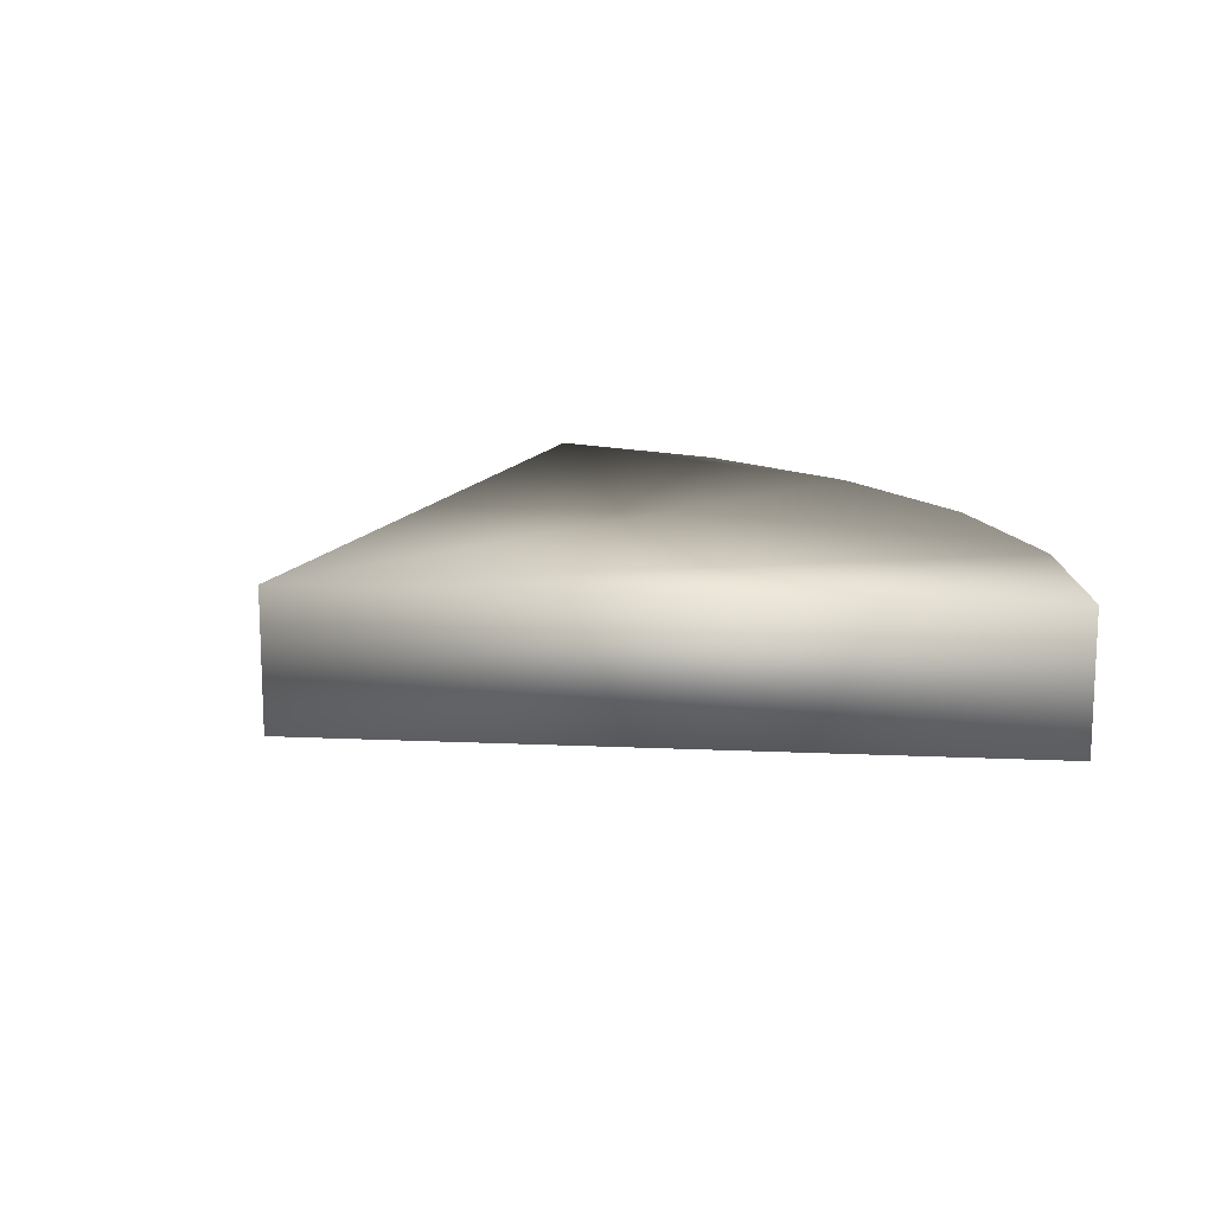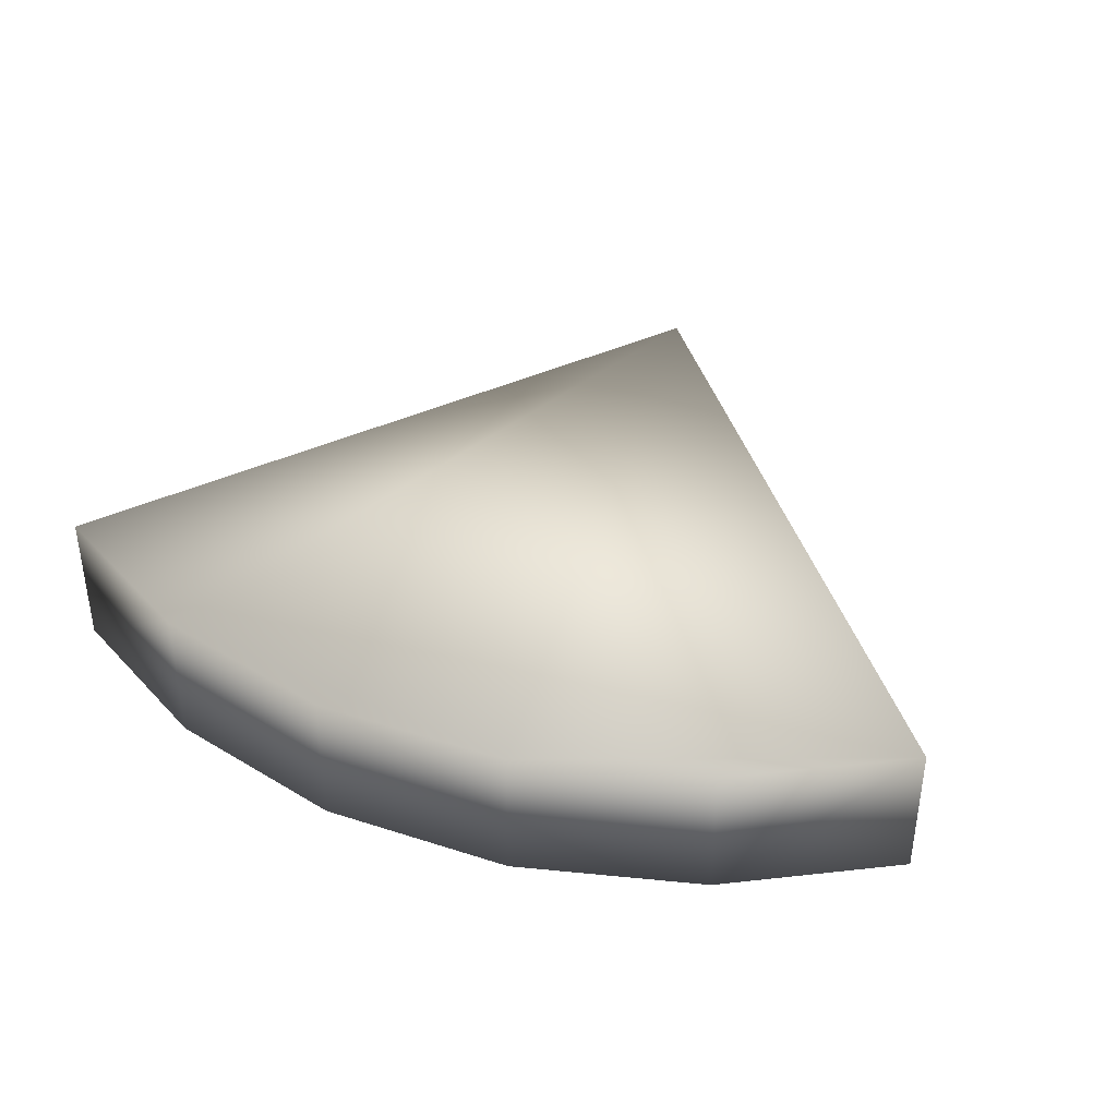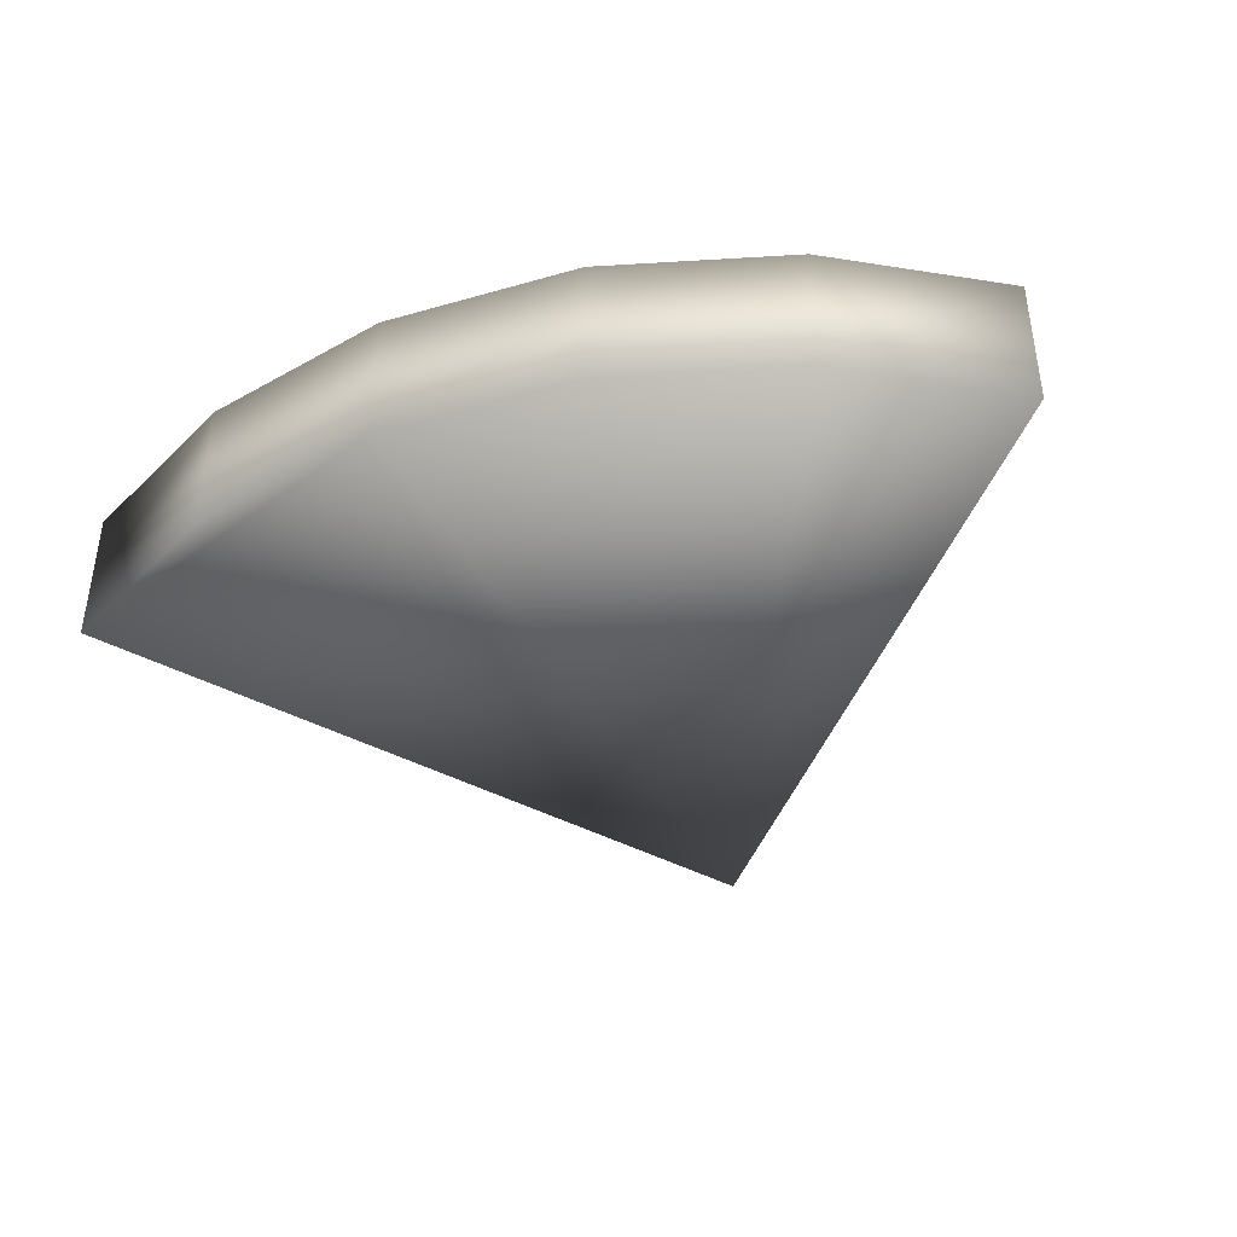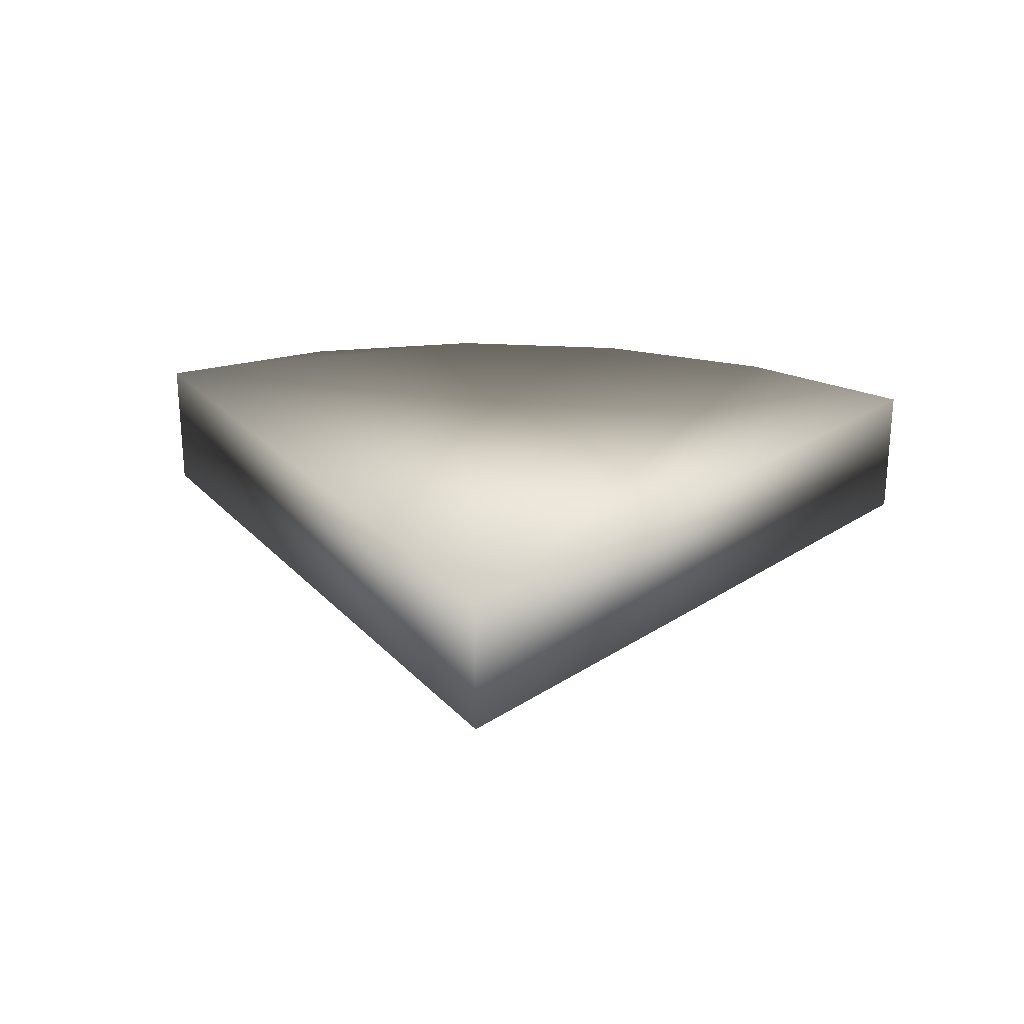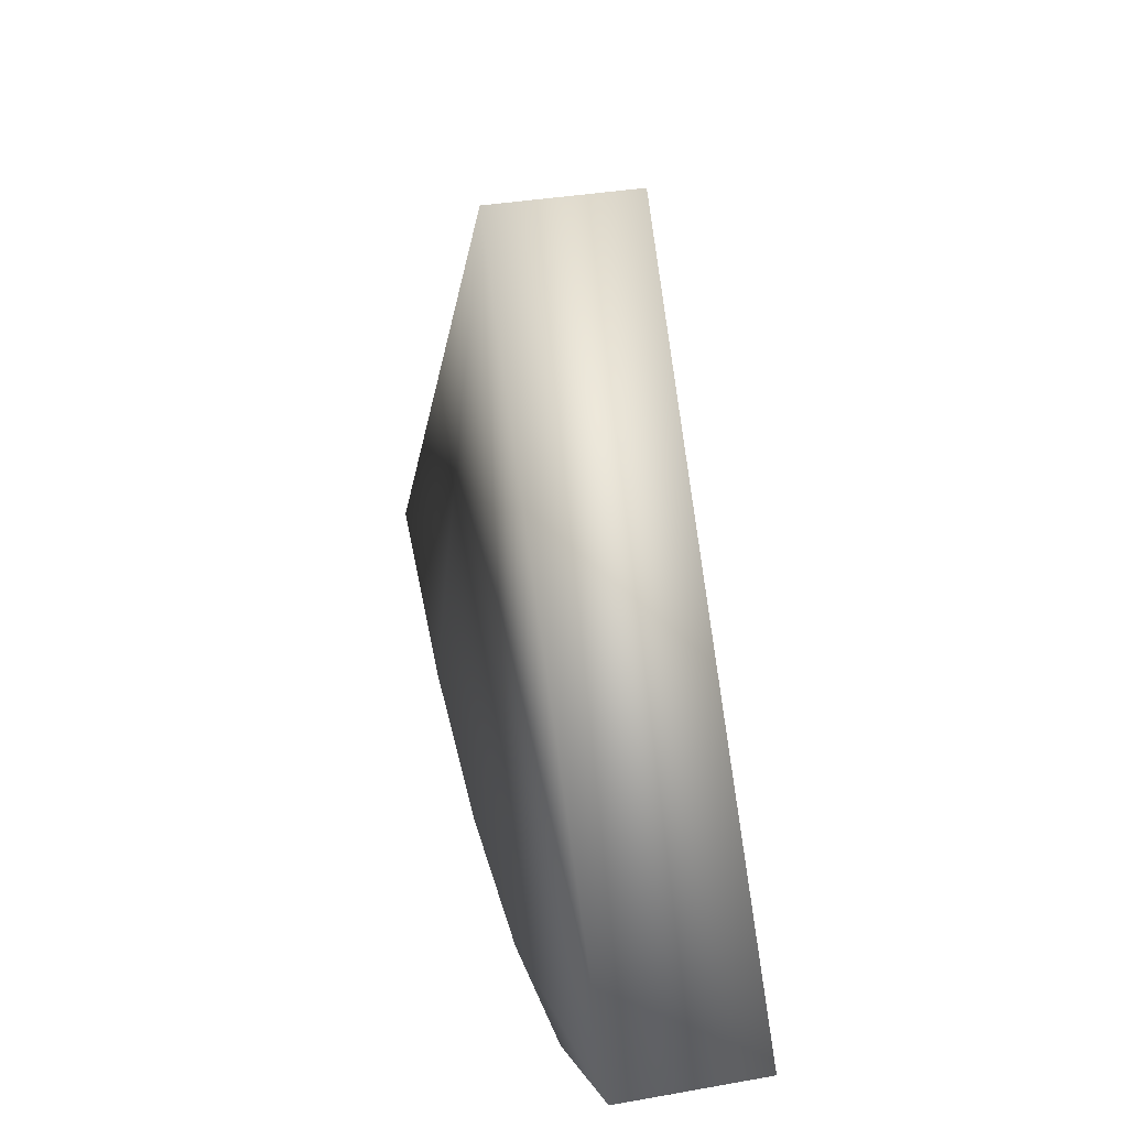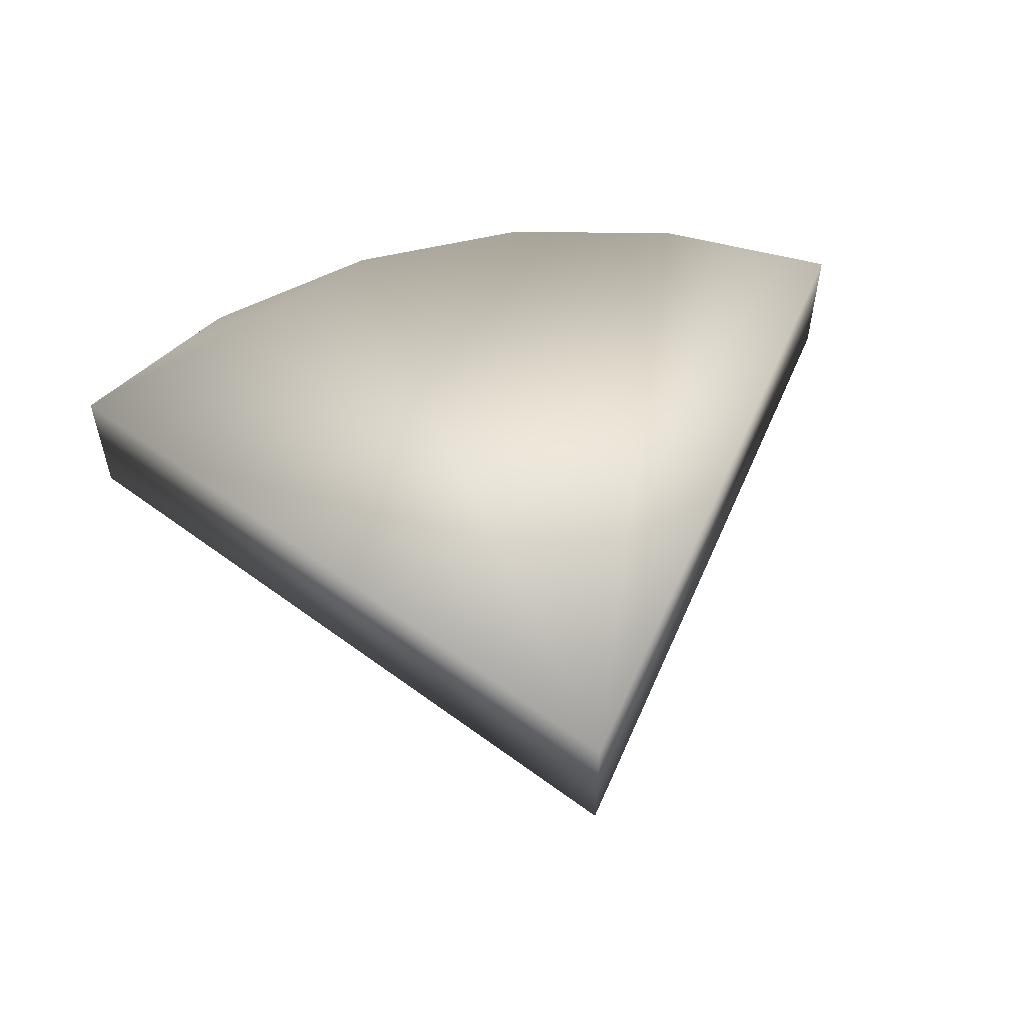
<metadata>
{"format":"obj","ext":"obj","renderer":"f3d","projection":"perspective","resolution":1024,"background":"white","views":[{"elev":14.6,"azim":-122.0,"up":"+Z"},{"elev":39.2,"azim":22.0,"up":"+Z"},{"elev":-41.5,"azim":19.1,"up":"+Z"},{"elev":25.2,"azim":-174.4,"up":"+Z"},{"elev":34.3,"azim":-103.5,"up":"+Y"},{"elev":54.5,"azim":165.6,"up":"+Z"}]}
</metadata>
<code>
g watermelon
v 0.3673 -0.4117 -0.09209
v 0.5846 -0.2867 0.09209
v 0.5846 -0.2867 -0.09209
v 0.3673 -0.4117 0.09209
v 0.125 -0.4762 -0.09209
v 0.125 -0.4762 0.09209
v -0.1257 -0.4758 -0.09209
v -0.1257 -0.4758 0.09209
v -0.3677 -0.4105 -0.09209
v -0.3677 -0.4105 0.09209
v -0.5846 -0.2848 -0.09209
v -0.5846 -0.2848 0.09209
v -0.1257 -0.4758 -0.09209
v -0.5846 -0.2848 -0.09209
v -0.3677 -0.4105 -0.09209
v 0.00121 0.4762 -0.09209
v 0.3673 -0.4117 -0.09209
v 0.5846 -0.2867 -0.09209
v 0.125 -0.4762 -0.09209
v 0.001209 0.4762 0.09209
v -0.5846 -0.2848 0.09209
v -0.3677 -0.4105 0.09209
v 0.125 -0.4762 0.09209
v 0.5846 -0.2867 0.09209
v 0.00121 0.4762 -0.09209
v 0.5846 -0.2867 -0.09209
v 0.3673 -0.4117 0.09209
v -0.1257 -0.4758 0.09209
g watermelon_0
f 3 2 1
f 4 1 2
f 1 4 5
f 6 5 4
f 5 6 7
f 8 7 6
f 7 8 9
f 10 9 8
f 9 10 11
f 12 11 10
f 15 14 13
f 14 16 13
f 16 17 13
f 18 17 16
f 17 19 13
f 16 14 20
f 21 20 14
f 21 22 20
f 20 22 23
f 24 20 23
f 20 24 25
f 26 25 24
f 27 24 23
f 22 28 23

</code>
